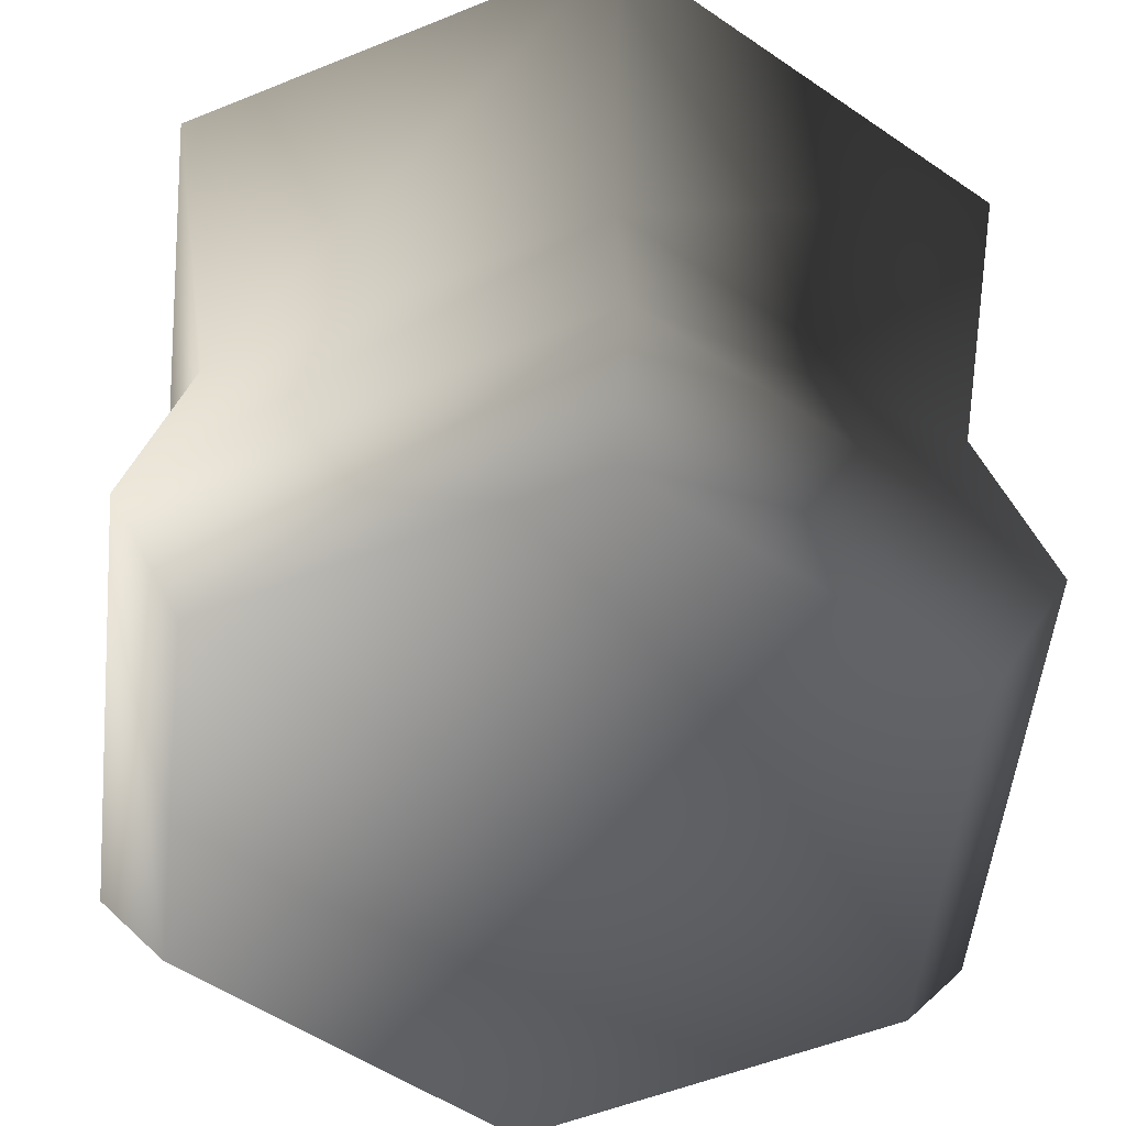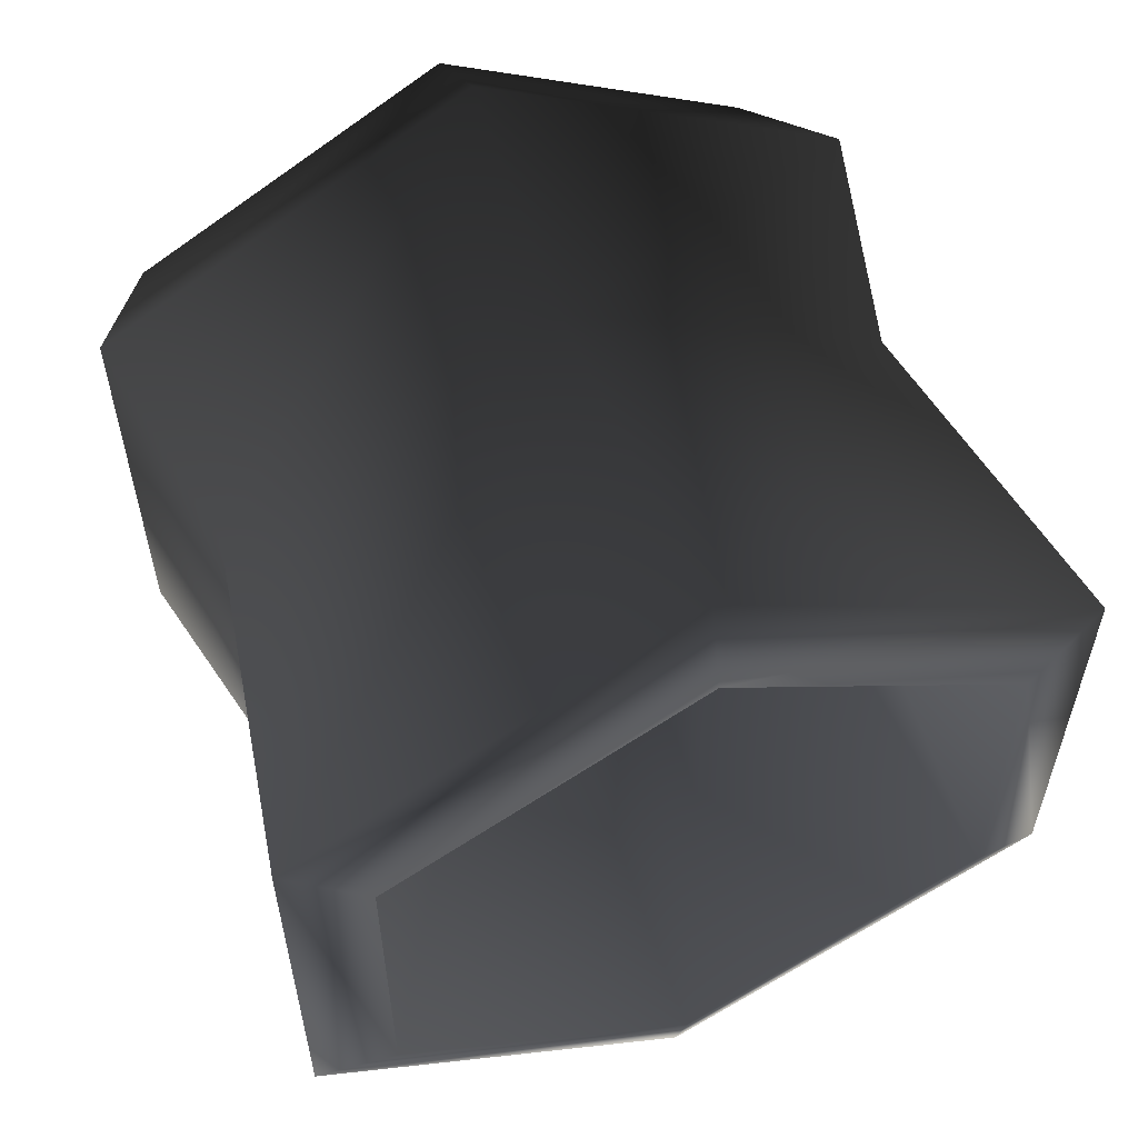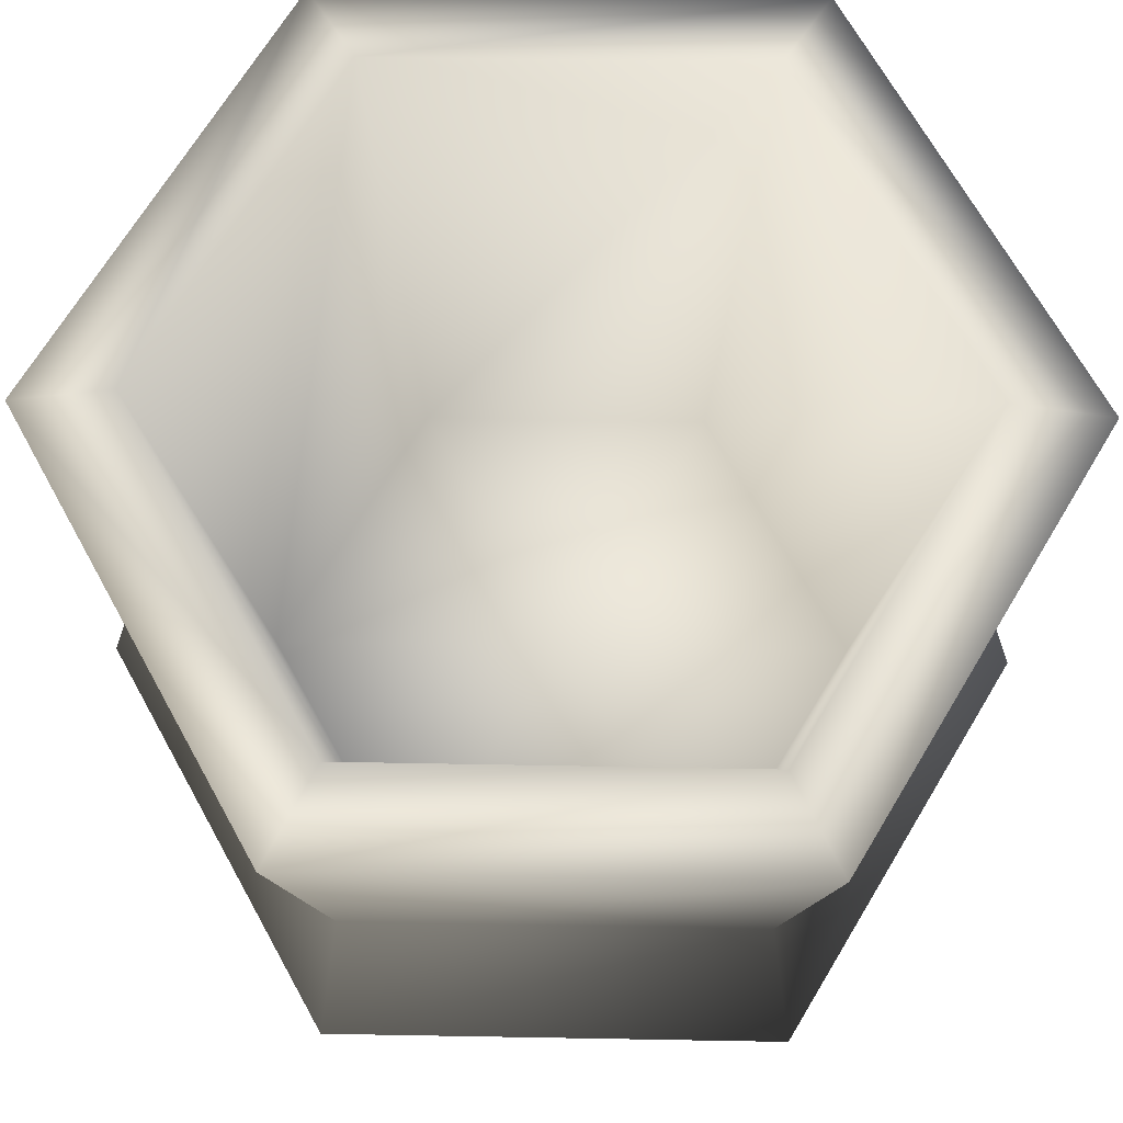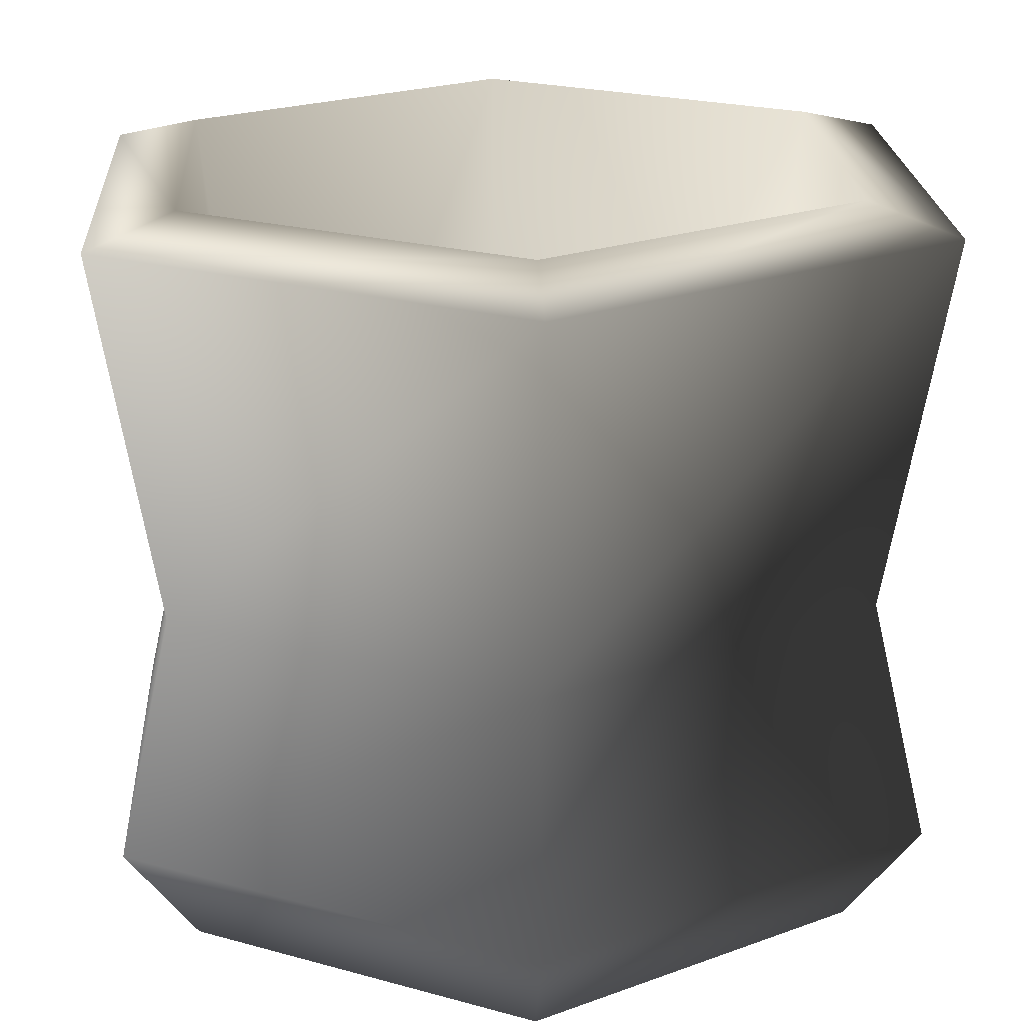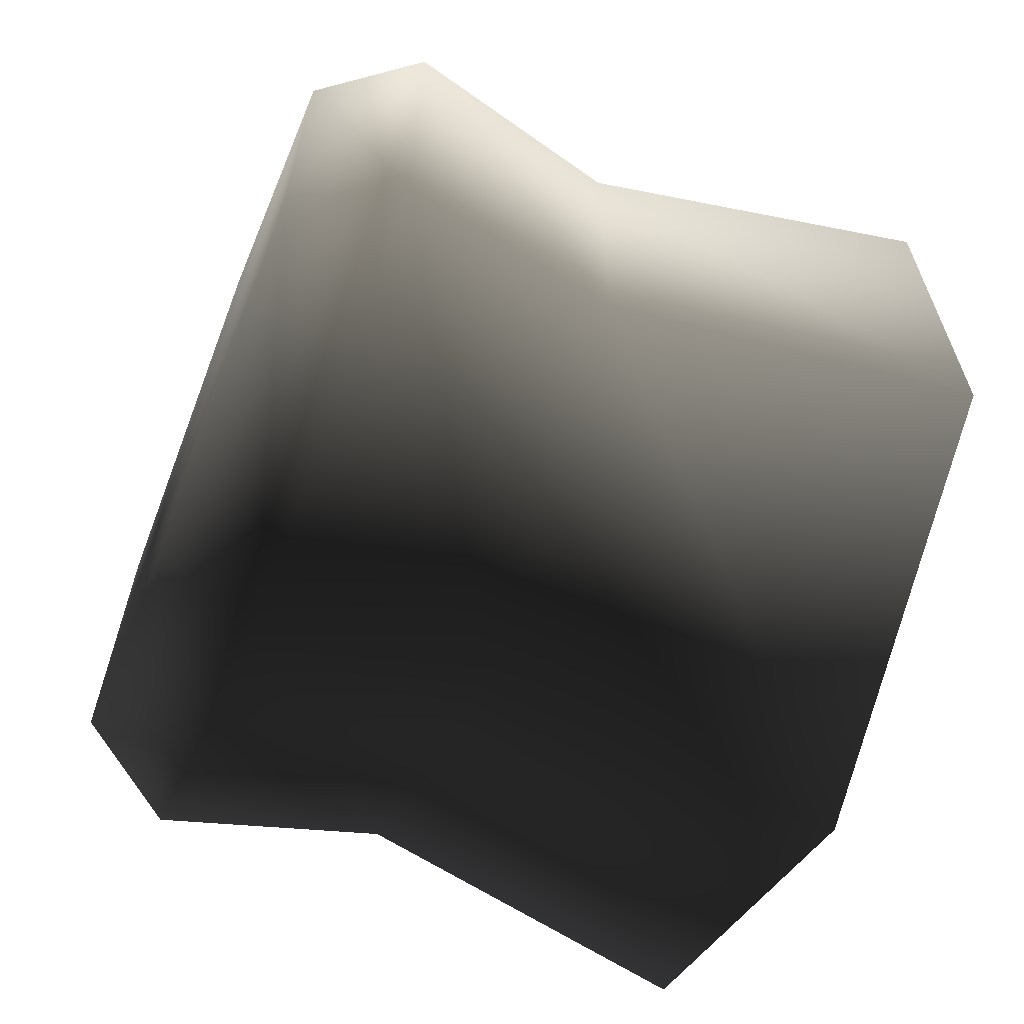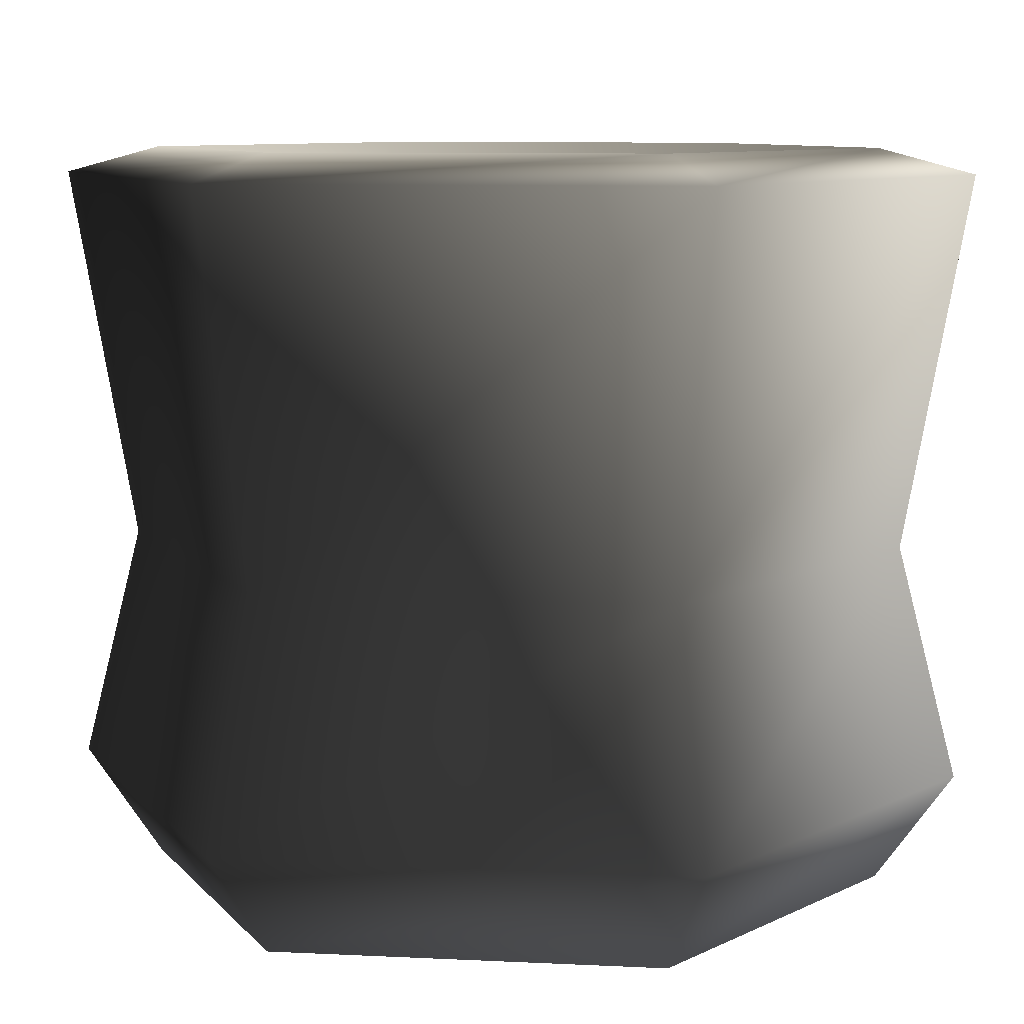
<metadata>
{"format":"obj","ext":"obj","renderer":"f3d","projection":"perspective","resolution":1024,"background":"white","views":[{"elev":-52.9,"azim":113.6,"up":"+Y"},{"elev":57.8,"azim":160.0,"up":"+Z"},{"elev":68.6,"azim":31.0,"up":"+Y"},{"elev":21.2,"azim":116.6,"up":"+Y"},{"elev":-64.0,"azim":68.4,"up":"+Z"},{"elev":8.7,"azim":-142.4,"up":"+Y"}]}
</metadata>
<code>
v -0.1119 0.1985 -0.06303
v -0.08898 0.2057 0.05176
v -0.08898 0.2057 -0.04977
v -0.001054 0.0378 0.0009954
v 0.06833 0.0378 0.04106
v 0.06833 0.0378 -0.03906
v -0.001054 0.0378 0.08112
v -0.07044 0.0378 0.04106
v -0.07044 0.0378 -0.03906
v -0.001054 0.0378 -0.07912
v -0.07044 0.0378 0.04106
v -0.07044 0.0378 -0.03906
v -0.08898 0.2057 -0.04977
v -0.08898 0.2057 0.05176
v -0.001054 0.0378 0.08112
v -0.001054 0.2057 0.1025
v 0.06833 0.0378 0.04106
v 0.08688 0.2057 0.05176
v 0.06833 0.0378 -0.03906
v 0.08688 0.2057 -0.04977
v -0.001054 0.0378 -0.07912
v -0.001054 0.2057 -0.1005
v -0.07044 0.0378 -0.03906
v -0.08898 0.2057 -0.04977
v -0.09603 0.09477 -0.05384
v -0.1119 0.1985 0.06502
v -0.1119 0.1985 -0.06303
v -0.09603 0.09477 0.05583
v -0.1104 0.0293 -0.06211
v -0.1104 0.0293 0.0641
v -0.09165 -0.0006271 -0.05131
v -0.09165 -0.0006271 0.0533
v -0.001054 -0.0006271 0.0009954
v -0.001054 0.1985 0.129
v -0.001054 0.09477 0.1107
v -0.001054 0.0293 0.1272
v -0.001054 -0.0006271 0.1056
v -0.001054 -0.0006271 0.0009954
v 0.1098 0.1985 0.06502
v 0.09392 0.09477 0.05583
v 0.1083 0.0293 0.0641
v 0.08954 -0.0006271 0.0533
v -0.001054 -0.0006271 0.0009954
v 0.1098 0.1985 -0.06303
v 0.09392 0.09477 -0.05384
v 0.1083 0.0293 -0.06211
v 0.08954 -0.0006271 -0.05131
v -0.001054 -0.0006271 0.0009954
v -0.001054 0.1985 -0.1271
v -0.001054 0.09477 -0.1087
v -0.001054 0.0293 -0.1252
v -0.001054 -0.0006271 -0.1036
v -0.001054 -0.0006271 0.0009954
v -0.1119 0.1985 0.06502
v -0.001054 0.2057 0.1025
v -0.001054 0.1985 0.129
v 0.08688 0.2057 0.05176
v 0.1098 0.1985 0.06502
v 0.08688 0.2057 -0.04977
v 0.1098 0.1985 -0.06303
v -0.001054 0.2057 -0.1005
v -0.001054 0.1985 -0.1271
v -0.1119 0.1985 -0.06303
g BARBERSHOP_SHAVECUP
o BARBERSHOP_SHAVECUP0
f 1 2 3
f 4 5 6
f 4 7 5
f 4 8 7
f 4 9 8
f 4 10 9
f 4 6 10
f 11 12 13
f 13 14 11
f 15 11 14
f 14 16 15
f 17 15 16
f 16 18 17
f 19 17 18
f 18 20 19
f 21 19 20
f 20 22 21
f 23 21 22
f 22 24 23
f 25 26 27
f 25 28 26
f 29 28 25
f 29 30 28
f 31 30 29
f 31 32 30
f 33 32 31
f 28 34 26
f 28 35 34
f 30 35 28
f 30 36 35
f 32 36 30
f 32 37 36
f 38 37 32
f 35 39 34
f 35 40 39
f 36 40 35
f 36 41 40
f 37 41 36
f 37 42 41
f 43 42 37
f 40 44 39
f 40 45 44
f 41 45 40
f 41 46 45
f 42 46 41
f 42 47 46
f 48 47 42
f 45 49 44
f 45 50 49
f 46 50 45
f 46 51 50
f 47 51 46
f 47 52 51
f 53 52 47
f 50 27 49
f 50 25 27
f 51 25 50
f 51 29 25
f 52 29 51
f 52 31 29
f 38 31 52
f 54 55 2
f 54 56 55
f 56 57 55
f 56 58 57
f 58 59 57
f 58 60 59
f 60 61 59
f 60 62 61
f 62 3 61
f 62 63 3
f 1 54 2

</code>
